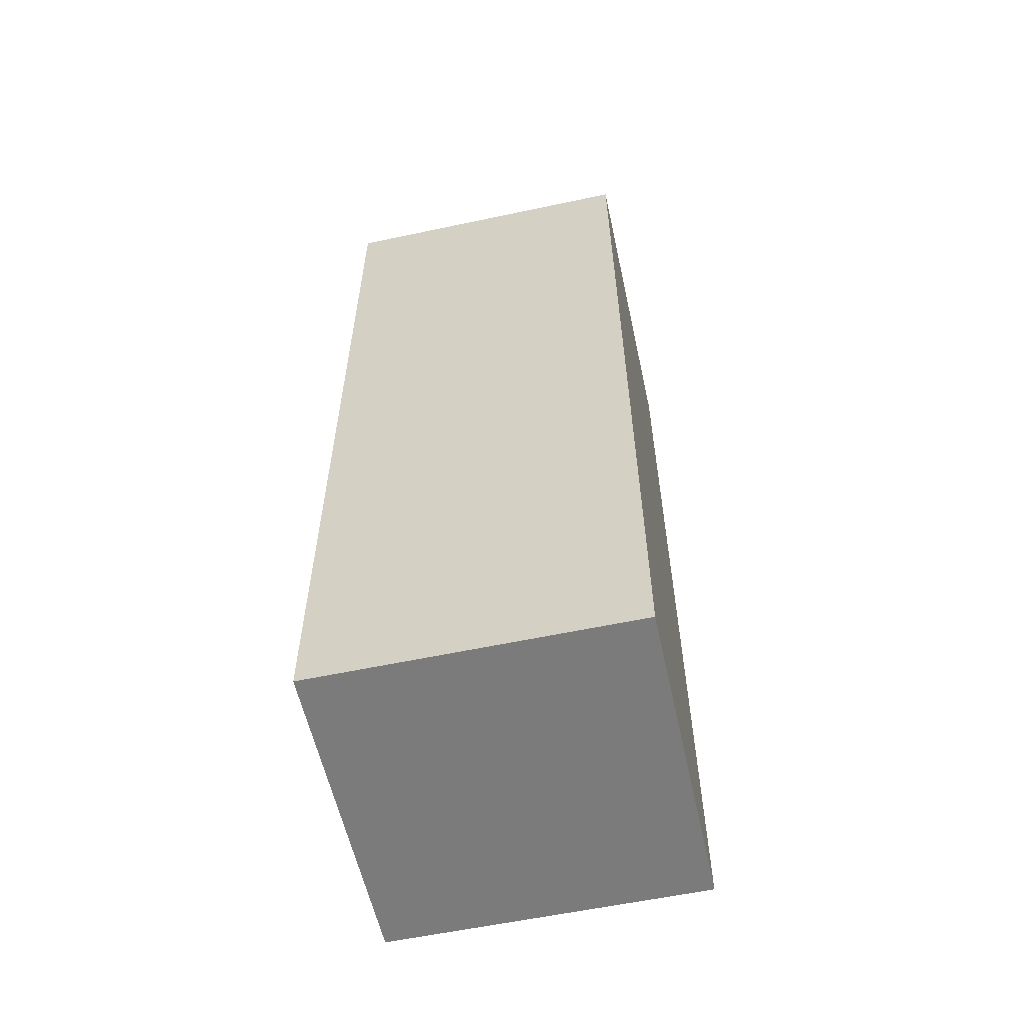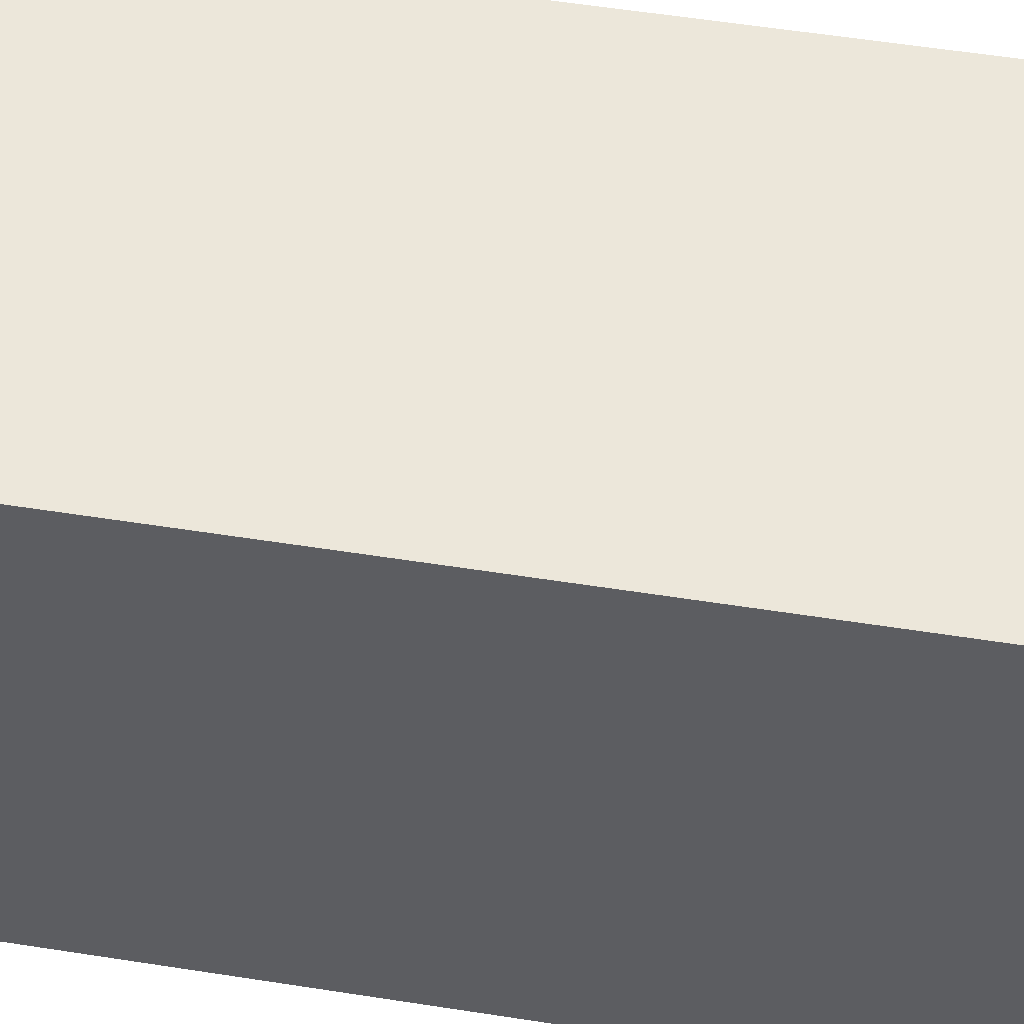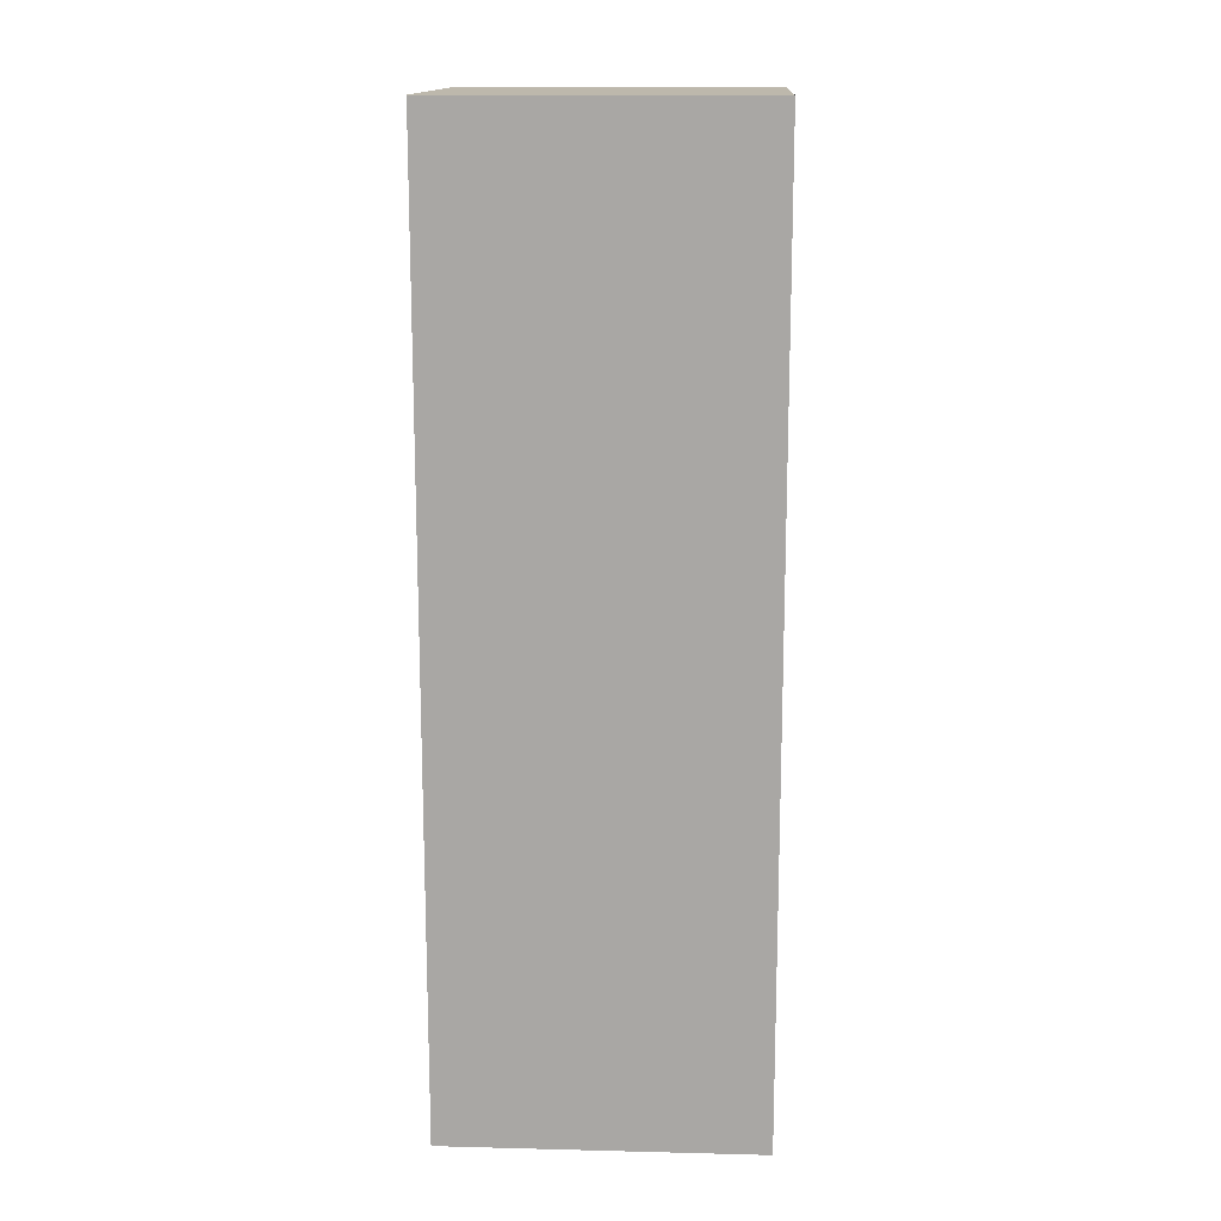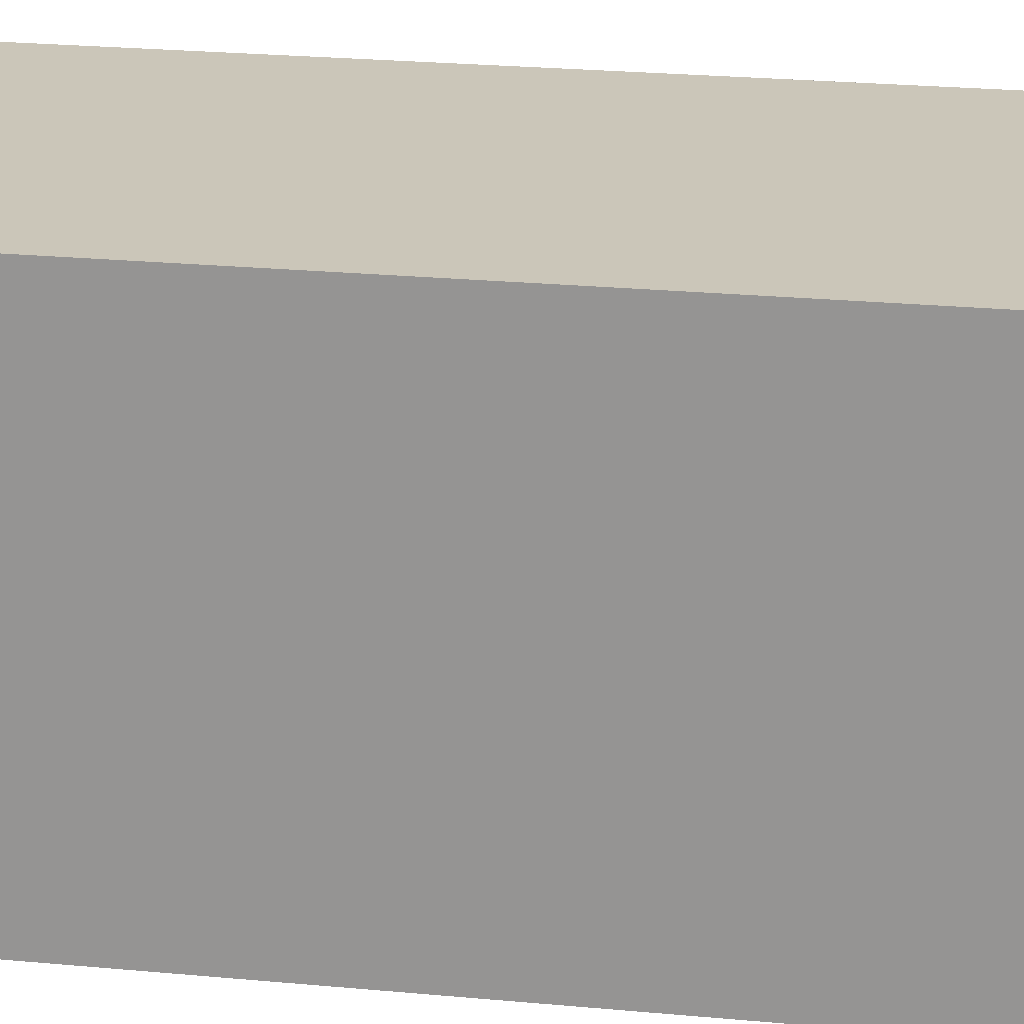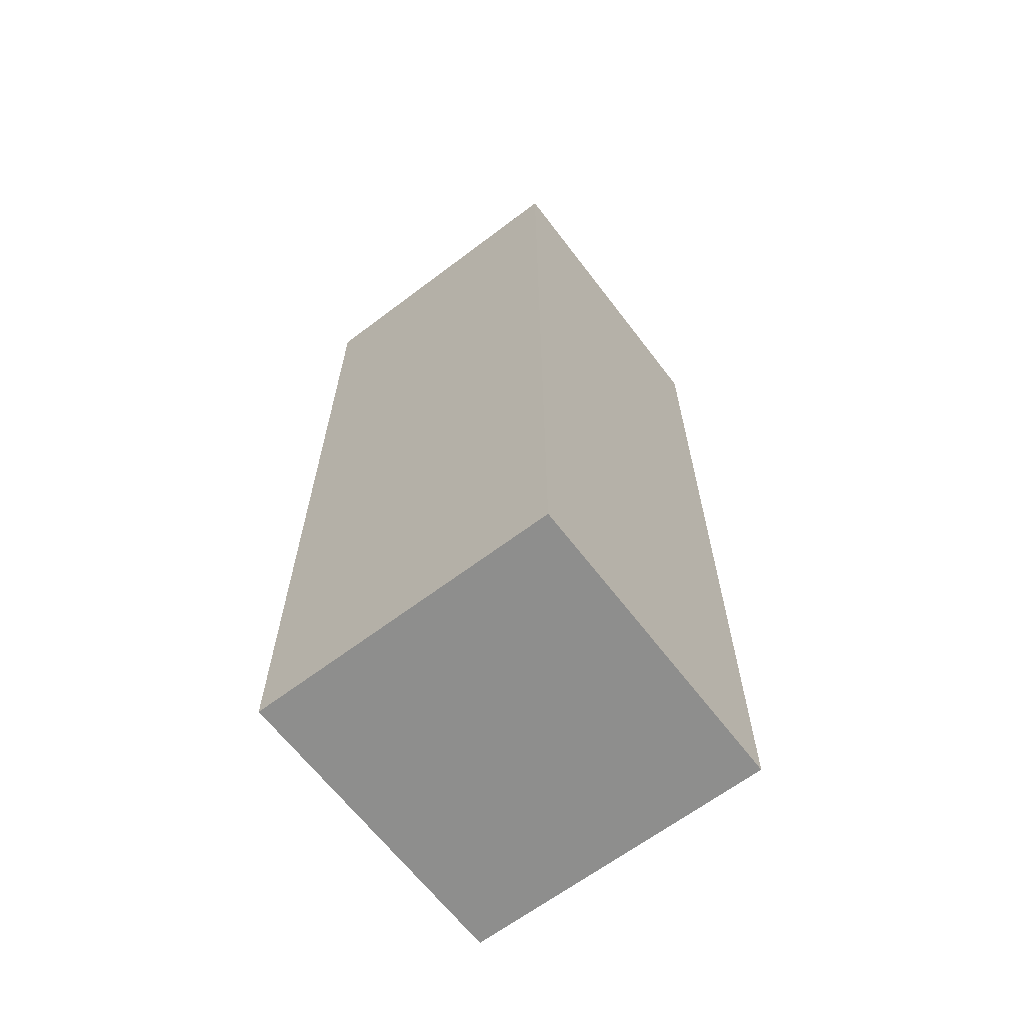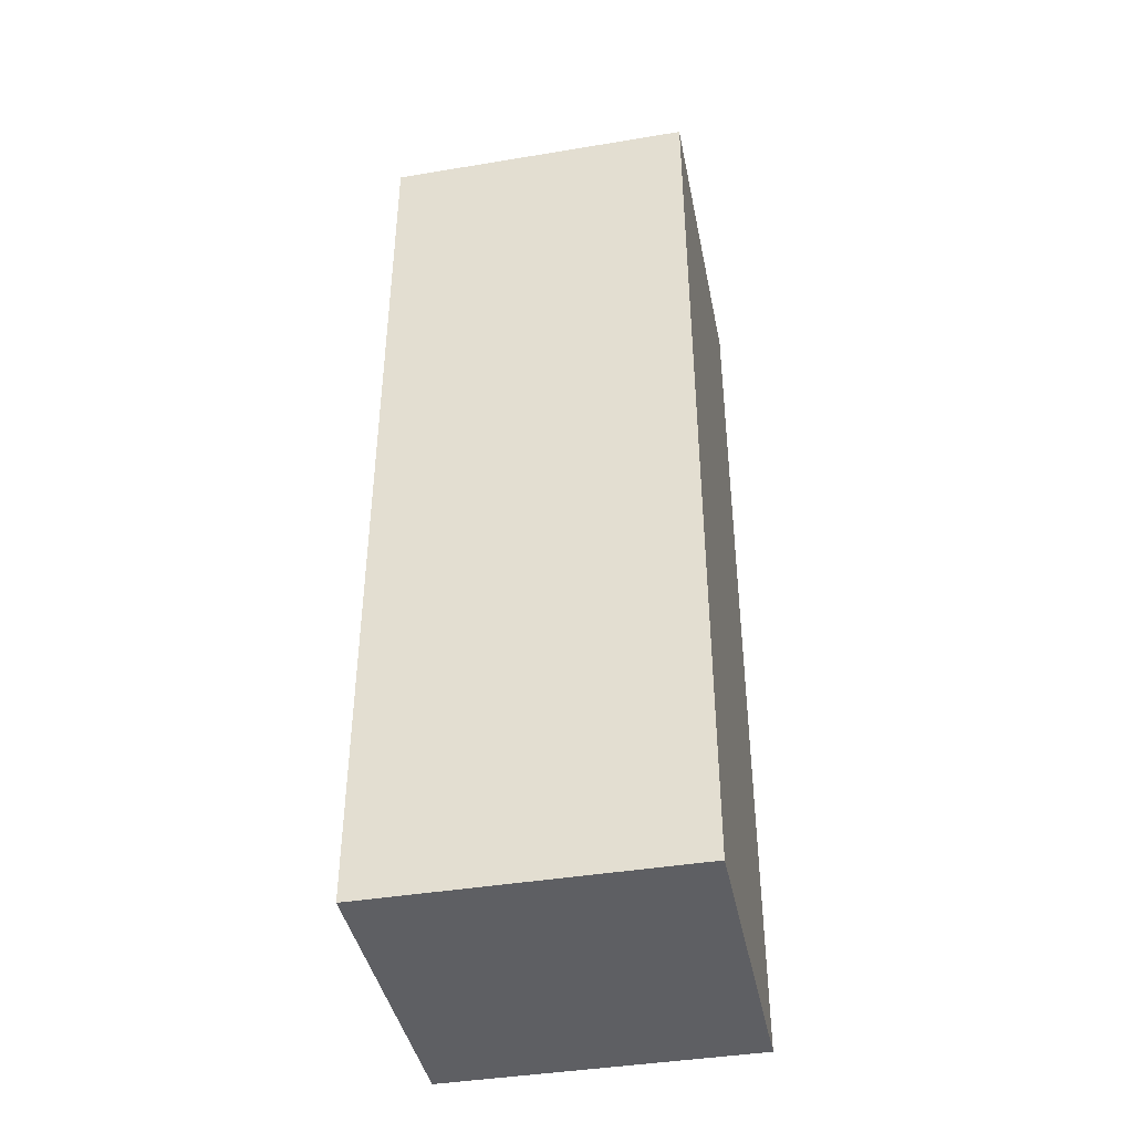
<metadata>
{"format":"obj","ext":"obj","renderer":"f3d","projection":"perspective","resolution":1024,"background":"white","views":[{"elev":-58.4,"azim":102.4,"up":"+Z"},{"elev":50.8,"azim":100.0,"up":"+Y"},{"elev":14.8,"azim":-176.9,"up":"+Z"},{"elev":20.8,"azim":100.2,"up":"+Y"},{"elev":-64.8,"azim":37.3,"up":"+Z"},{"elev":-41.7,"azim":-168.7,"up":"+Z"}]}
</metadata>
<code>
o Wall_Raw
v -0.5 0.5 0
v -0.5 -0.5 0
v -0.5 0.5 3
v -0.5 -0.5 3
v 0.5 -0.5 0
v 0.5 -0.5 3
v 0.5 0.5 0
v 0.5 0.5 3
f 1 2 3
f 3 2 4
f 2 5 4
f 4 5 6
f 5 7 6
f 6 7 8
f 7 1 8
f 8 1 3
f 1 7 2
f 2 7 5
f 8 3 4
f 8 4 6

</code>
